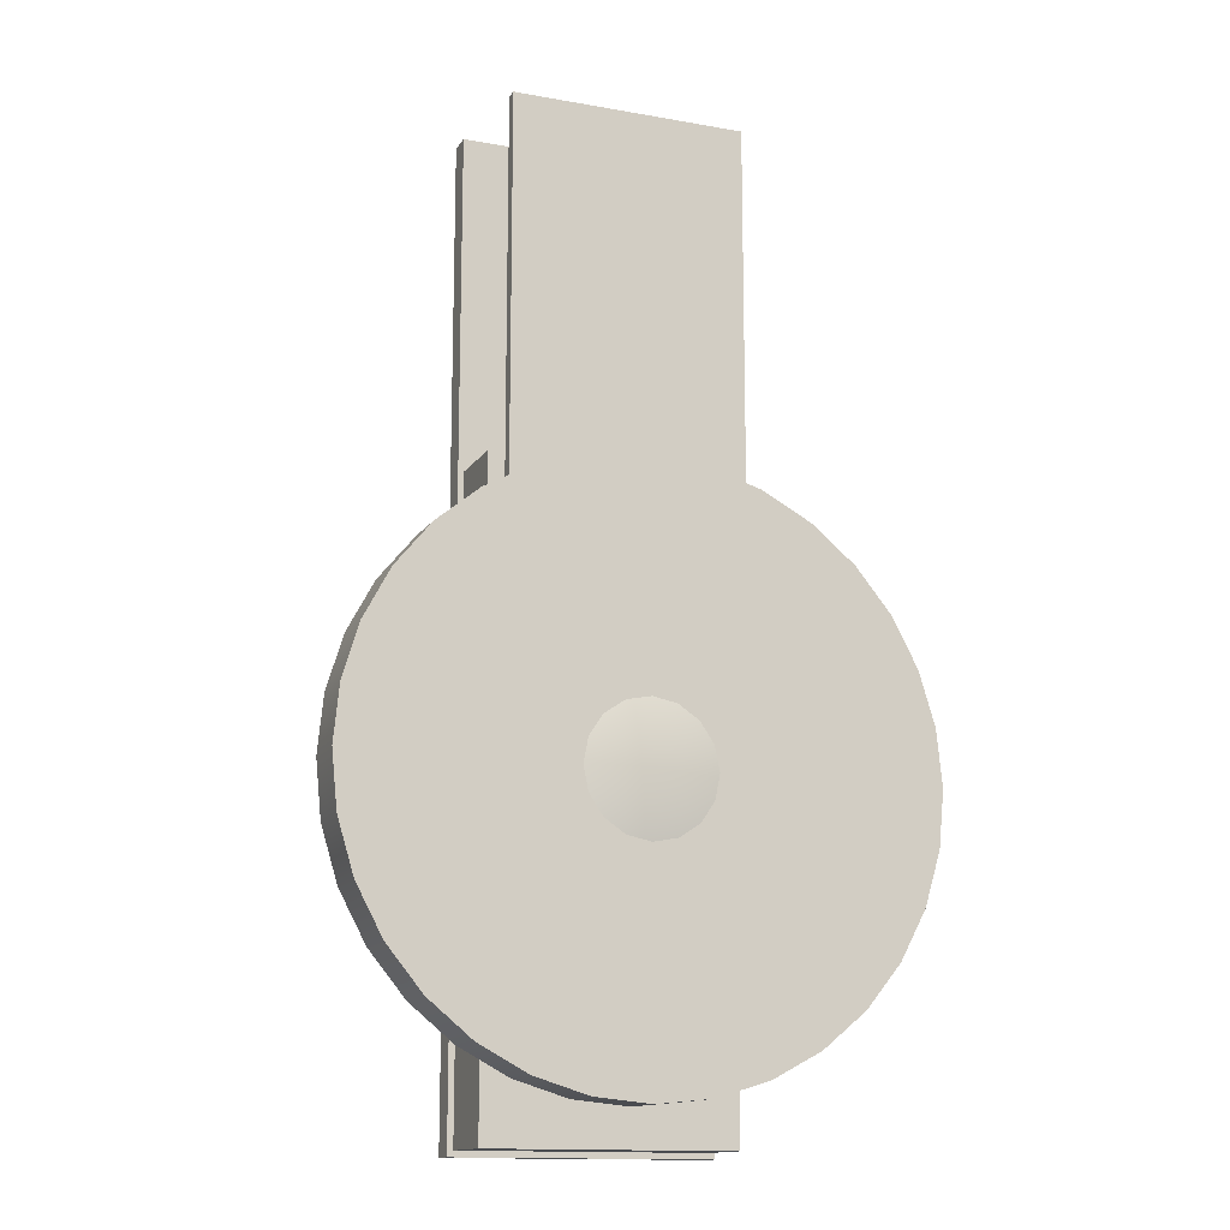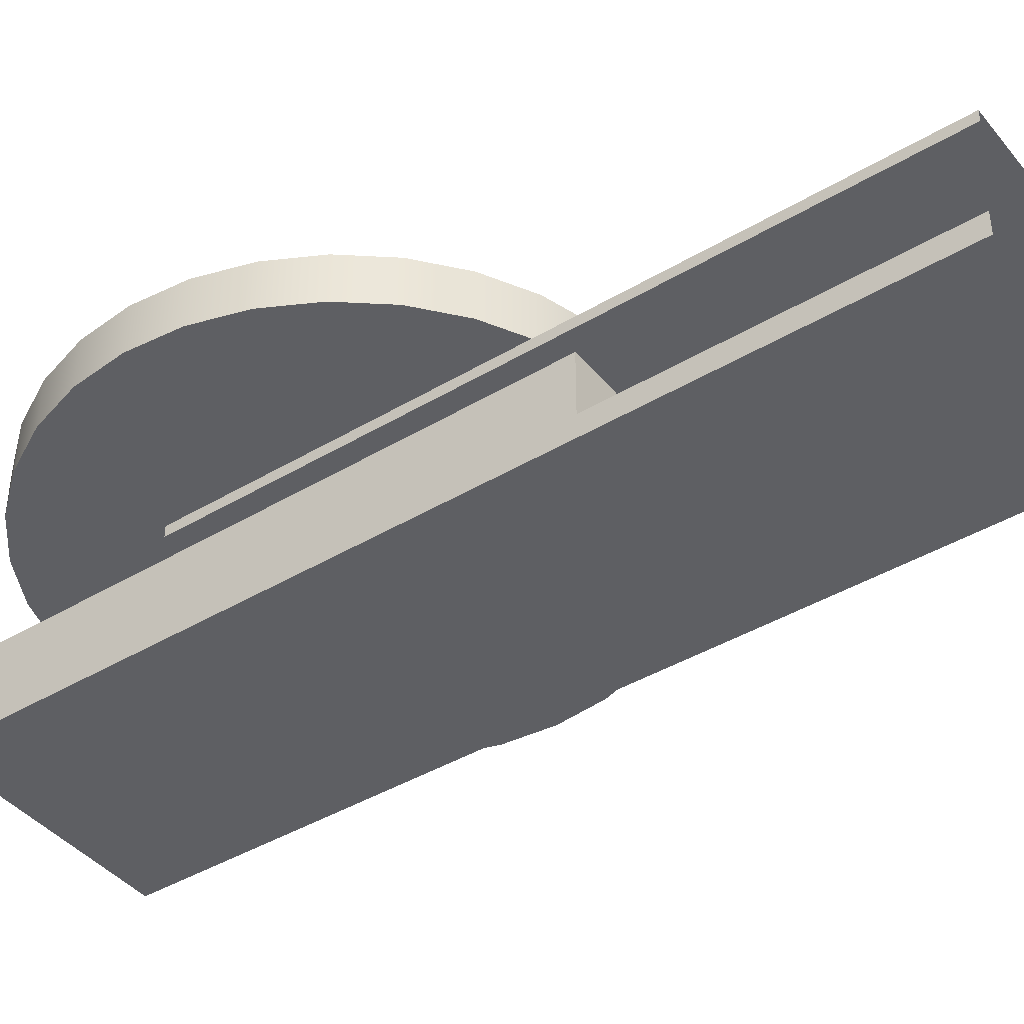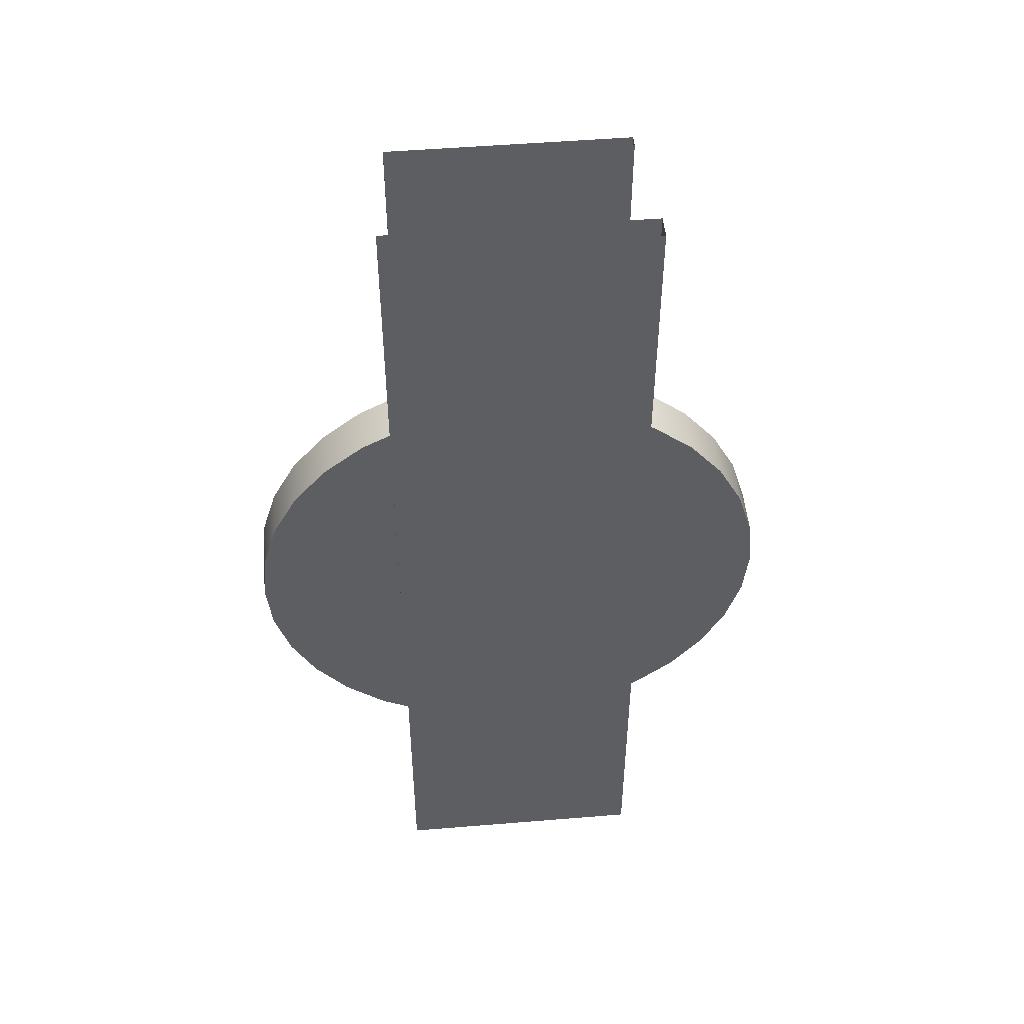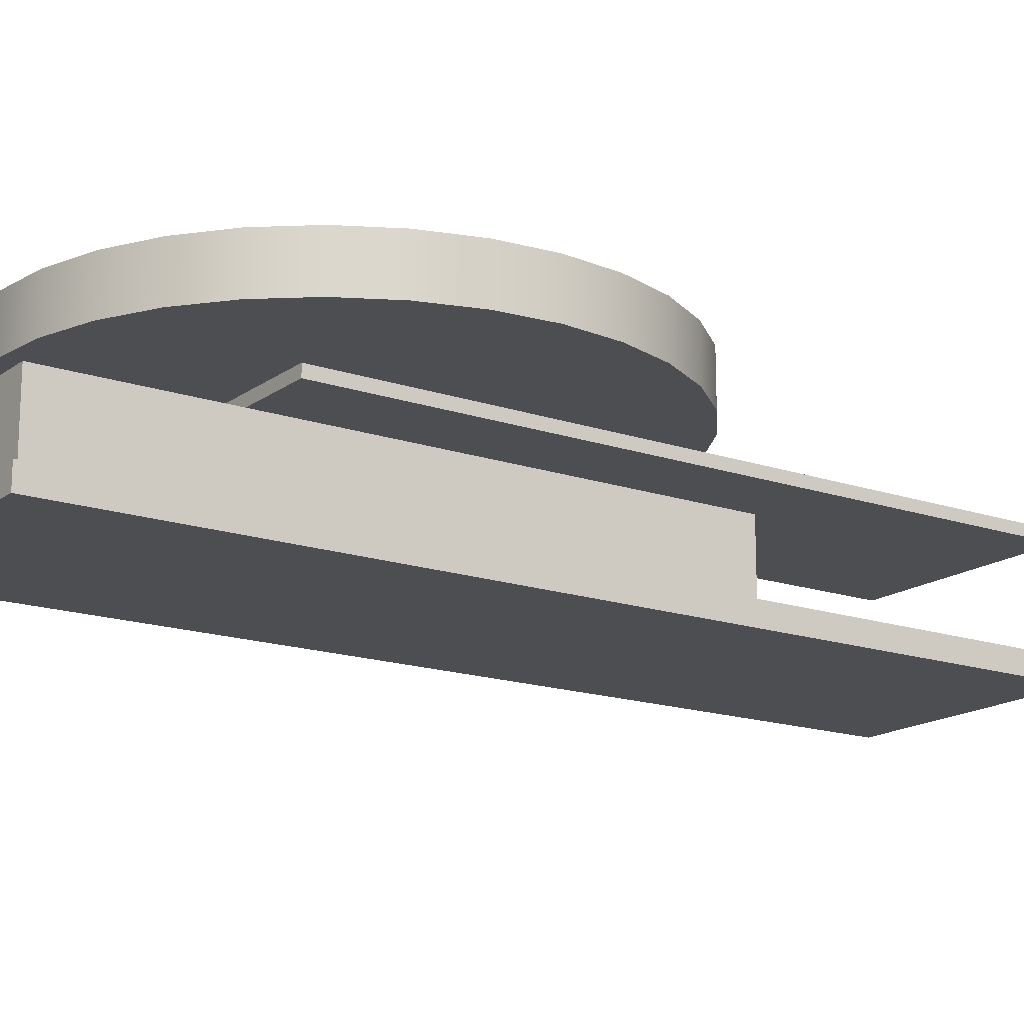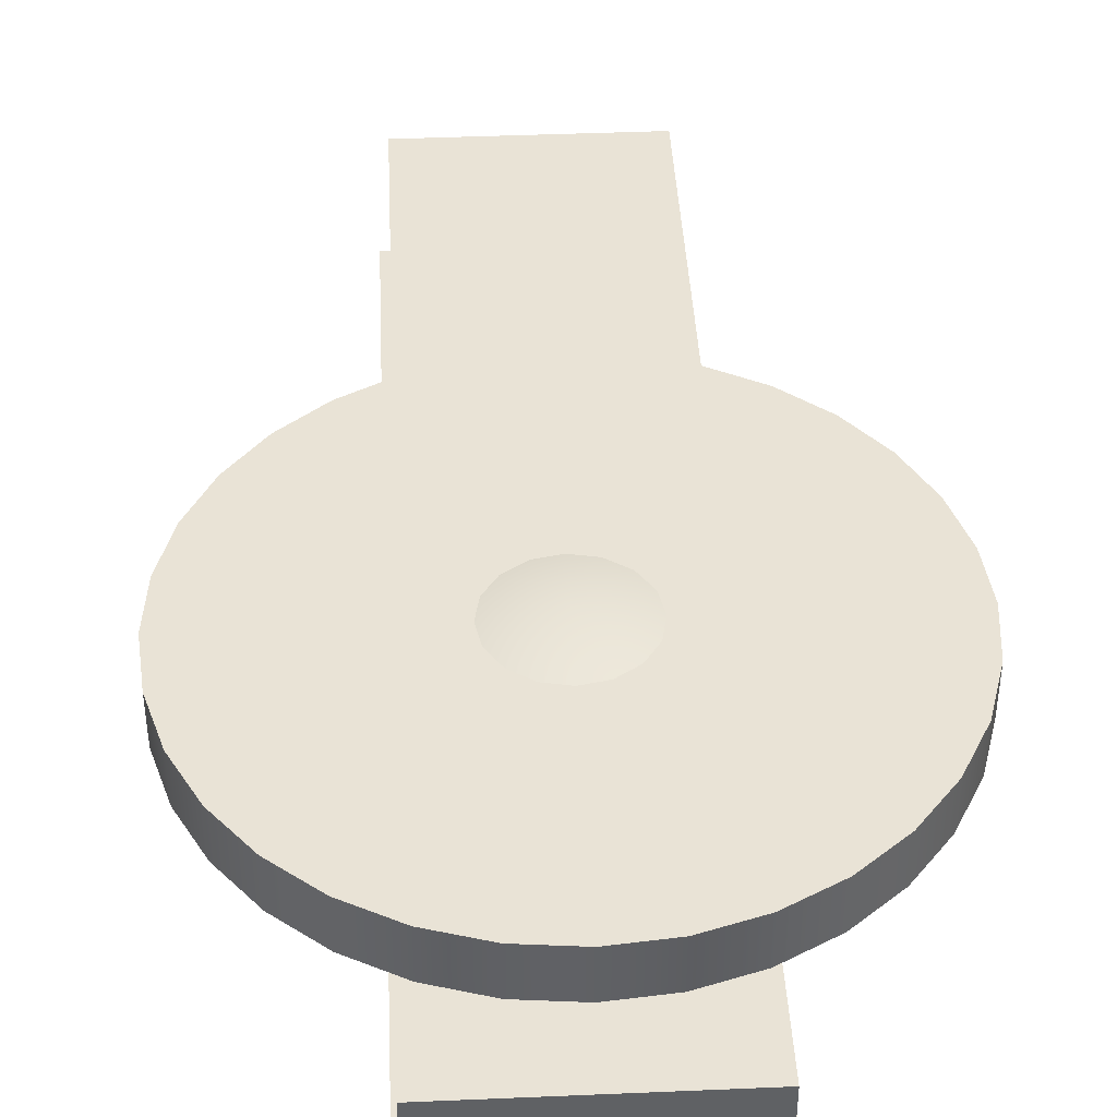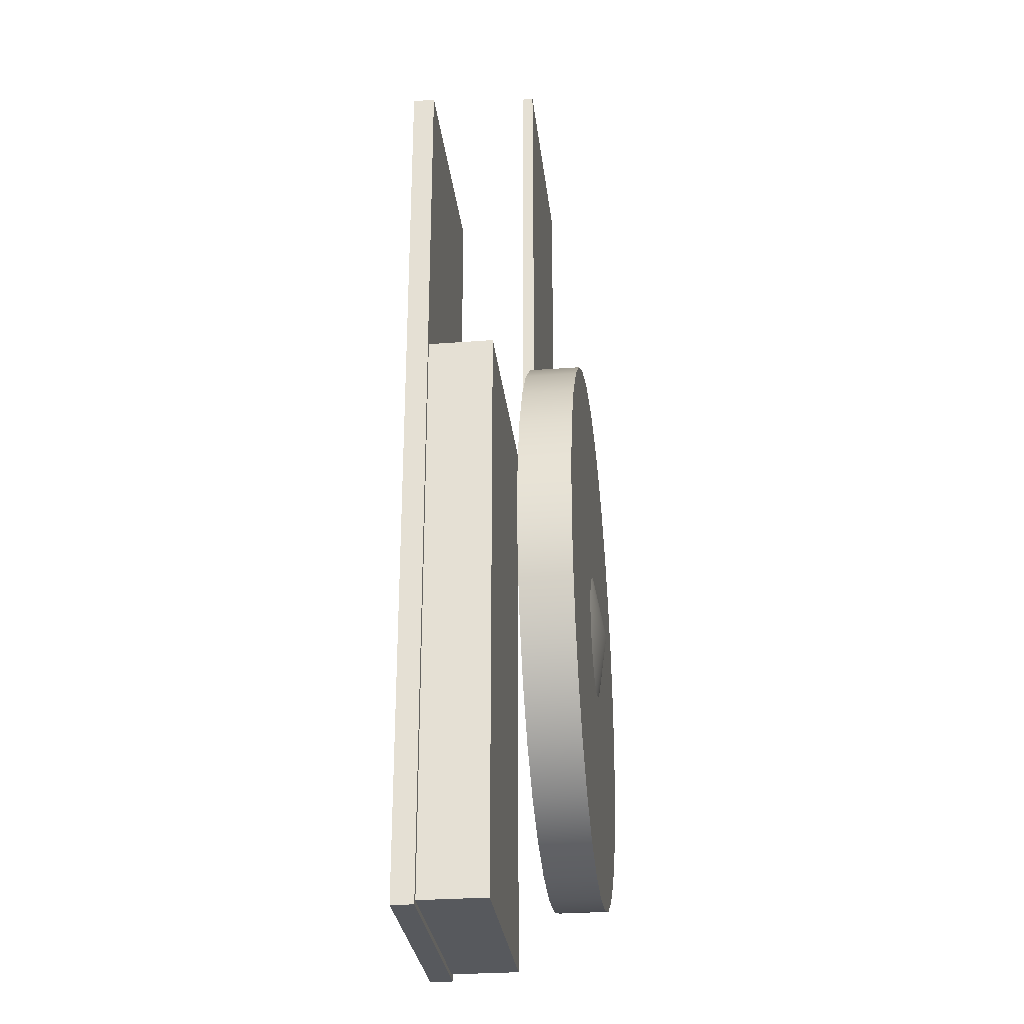
<metadata>
{"format":"obj","ext":"obj","renderer":"f3d","projection":"perspective","resolution":1024,"background":"white","views":[{"elev":-14.0,"azim":158.5,"up":"+Z"},{"elev":-41.8,"azim":-54.2,"up":"+Y"},{"elev":49.8,"azim":-5.2,"up":"+Z"},{"elev":-16.5,"azim":-124.9,"up":"+Y"},{"elev":42.1,"azim":177.1,"up":"+Y"},{"elev":-29.1,"azim":96.5,"up":"+Z"}]}
</metadata>
<code>
o pST3
v 7.618 2.742 -42.16
v 7.618 1.943 9.056
v 7.618 2.742 9.056
v 7.618 1.943 -42.16
v 18.84 2.742 -31.13
v 19.21 6.262 -34.95
v 19.21 2.742 -34.95
v 18.84 6.262 -31.13
v 18.84 6.262 -38.77
v 17.72 2.742 -27.45
v 18.84 2.742 -38.77
v 17.72 6.262 -27.45
v 17.72 6.262 -42.45
v 15.91 2.742 -24.06
v 17.72 2.742 -42.45
v 15.91 6.262 -24.06
v 15.91 6.262 -45.84
v 13.47 2.742 -21.09
v 15.91 2.742 -45.84
v 13.47 6.262 -21.09
v 13.47 6.262 -48.8
v 10.5 2.742 -18.66
v 13.47 2.742 -48.8
v 10.5 6.262 -18.66
v 10.5 6.262 -51.24
v 7.116 2.742 -16.85
v 10.5 2.742 -51.24
v 7.116 6.262 -16.85
v 7.116 6.262 -53.05
v 3.44 2.742 -15.73
v 7.116 2.742 -53.05
v 3.44 6.262 -15.73
v 3.44 6.262 -54.17
v -0.3823 2.742 -15.36
v -0.3823 6.262 -15.36
v 3.44 2.742 -54.17
v -0.3823 6.262 -54.54
v -0.3823 2.742 -54.54
v -4.205 6.262 -54.17
v -4.205 2.742 -54.17
v -7.881 6.262 -53.05
v -7.881 2.742 -53.05
v -11.27 6.262 -51.24
v -11.27 2.742 -51.24
v -14.24 6.262 -48.8
v -14.24 2.742 -48.8
v -16.67 6.262 -45.84
v -16.67 2.742 -45.84
v -18.48 6.262 -42.45
v -18.48 2.742 -42.45
v -19.6 6.262 -38.77
v -19.6 2.742 -38.77
v -19.98 6.262 -34.95
v -19.98 2.742 -34.95
v -19.6 6.262 -31.13
v -19.6 2.742 -31.13
v -18.48 6.262 -27.45
v -18.48 2.742 -27.45
v -16.67 6.262 -24.06
v -16.67 2.742 -24.06
v -14.24 6.262 -21.09
v -14.24 2.742 -21.09
v -11.27 6.262 -18.66
v -11.27 2.742 -18.66
v -7.881 6.262 -16.85
v -7.881 2.742 -16.85
v -4.205 6.262 -15.73
v -4.205 2.742 -15.73
v -0.3823 6.262 -15.36
v -0.3823 2.742 -15.36
v -0.3823 6.262 -34.95
v 19.21 6.262 -34.95
v 18.84 6.262 -31.13
v 18.84 6.262 -38.77
v 17.72 6.262 -27.45
v 17.72 6.262 -42.45
v 15.91 6.262 -24.06
v 15.91 6.262 -45.84
v 13.47 6.262 -21.09
v 13.47 6.262 -48.8
v 10.5 6.262 -18.66
v 10.5 6.262 -51.24
v 7.116 6.262 -16.85
v 7.116 6.262 -53.05
v 3.44 6.262 -15.73
v 3.44 6.262 -54.17
v -0.3823 6.262 -15.36
v -0.3823 6.262 -54.54
v -4.205 6.262 -15.73
v -4.205 6.262 -54.17
v -7.881 6.262 -16.85
v -7.881 6.262 -53.05
v -11.27 6.262 -18.66
v -11.27 6.262 -51.24
v -14.24 6.262 -21.09
v -14.24 6.262 -48.8
v -16.67 6.262 -24.06
v -16.67 6.262 -45.84
v -18.48 6.262 -27.45
v -18.48 6.262 -42.45
v -19.6 6.262 -31.13
v -19.6 6.262 -38.77
v -19.98 6.262 -34.95
v -0.3823 2.742 -34.95
v 18.84 2.742 -31.13
v 19.21 2.742 -34.95
v 18.84 2.742 -38.77
v 17.72 2.742 -27.45
v 17.72 2.742 -42.45
v 15.91 2.742 -24.06
v 15.91 2.742 -45.84
v 13.47 2.742 -21.09
v 13.47 2.742 -48.8
v 10.5 2.742 -18.66
v 10.5 2.742 -51.24
v 7.116 2.742 -16.85
v 7.116 2.742 -53.05
v 3.44 2.742 -15.73
v 3.44 2.742 -54.17
v -0.3823 2.742 -15.36
v -0.3823 2.742 -54.54
v -4.205 2.742 -15.73
v -4.205 2.742 -54.17
v -7.881 2.742 -16.85
v -7.881 2.742 -53.05
v -11.27 2.742 -18.66
v -11.27 2.742 -51.24
v -14.24 2.742 -21.09
v -14.24 2.742 -48.8
v -16.67 2.742 -24.06
v -16.67 2.742 -45.84
v -18.48 2.742 -27.45
v -18.48 2.742 -42.45
v -19.6 2.742 -31.13
v -19.6 2.742 -38.77
v -19.98 2.742 -34.95
v -8.382 2.742 -42.16
v 7.618 1.943 -42.16
v 7.618 2.742 -42.16
v -8.382 1.943 -42.16
v -8.382 1.943 9.056
v -8.382 1.943 -42.16
v -8.382 2.742 -42.16
v -8.382 2.742 9.056
v 7.618 2.742 -42.16
v -8.382 2.742 9.056
v -8.382 2.742 -42.16
v 7.618 2.742 9.056
v 7.618 1.943 -42.16
v -8.382 1.943 -42.16
v -8.382 1.943 9.056
v 7.618 1.943 9.056
v 3.683 6.262 -33.27
v -0.3823 7.064 -34.95
v 4.018 6.262 -34.95
v 2.729 6.262 -31.84
v 3.683 6.262 -36.63
v 1.302 6.262 -30.88
v 2.729 6.262 -38.06
v -0.3823 6.262 -30.55
v 1.302 6.262 -39.01
v -2.066 6.262 -30.88
v -0.3823 6.262 -39.35
v -3.494 6.262 -31.84
v -2.066 6.262 -39.01
v -4.447 6.262 -33.27
v -3.494 6.262 -38.06
v -4.782 6.262 -34.95
v -4.447 6.262 -36.63
v 8.018 -0.2971 -56.95
v 8.018 -5.096 -14.15
v 8.018 -0.2971 -14.15
v 8.018 -5.096 -56.95
v -8.782 -0.2971 -56.95
v 8.018 -5.096 -56.95
v 8.018 -0.2971 -56.95
v -8.782 -5.096 -56.95
v -8.782 -5.096 -14.15
v -8.782 -5.096 -56.95
v -8.782 -0.2971 -56.95
v -8.782 -0.2971 -14.15
v 8.018 -0.2971 -56.95
v -8.782 -0.2971 -14.15
v -8.782 -0.2971 -56.95
v 8.018 -0.2971 -14.15
v -8.782 -5.096 -14.15
v -8.782 -0.2971 -14.15
v 8.018 -5.096 -14.15
v 8.018 -0.2971 -14.15
v 8.418 -5.096 -57.35
v 8.418 -6.696 9.05
v 8.418 -5.096 9.05
v 8.418 -6.696 -57.35
v -9.182 -5.096 -57.35
v 8.418 -6.696 -57.35
v 8.418 -5.096 -57.35
v -9.182 -6.696 -57.35
v -9.182 -6.696 9.05
v -9.182 -6.696 -57.35
v -9.182 -5.096 -57.35
v -9.182 -5.096 9.05
v 8.418 -5.096 -57.35
v -9.182 -5.096 9.05
v -9.182 -5.096 -57.35
v 8.418 -5.096 9.05
v 8.418 -6.696 -57.35
v -9.182 -6.696 -57.35
v -9.182 -6.696 9.05
v 8.418 -6.696 9.05
f 3 2 1
f 2 4 1
f 7 6 5
f 6 8 5
f 7 9 6
f 5 8 10
f 11 9 7
f 10 8 12
f 13 9 11
f 10 12 14
f 15 13 11
f 12 16 14
f 15 17 13
f 14 16 18
f 19 17 15
f 18 16 20
f 21 17 19
f 18 20 22
f 23 21 19
f 20 24 22
f 23 25 21
f 22 24 26
f 27 25 23
f 26 24 28
f 29 25 27
f 26 28 30
f 31 29 27
f 28 32 30
f 31 33 29
f 30 32 34
f 34 32 35
f 36 33 31
f 37 33 36
f 38 37 36
f 38 39 37
f 40 39 38
f 41 39 40
f 42 41 40
f 42 43 41
f 44 43 42
f 45 43 44
f 46 45 44
f 46 47 45
f 48 47 46
f 49 47 48
f 50 49 48
f 50 51 49
f 52 51 50
f 53 51 52
f 54 53 52
f 54 55 53
f 56 55 54
f 57 55 56
f 58 57 56
f 58 59 57
f 60 59 58
f 61 59 60
f 62 61 60
f 62 63 61
f 64 63 62
f 65 63 64
f 66 65 64
f 66 67 65
f 68 67 66
f 69 67 68
f 70 69 68
f 73 72 71
f 72 74 71
f 75 73 71
f 74 76 71
f 77 75 71
f 76 78 71
f 79 77 71
f 78 80 71
f 81 79 71
f 80 82 71
f 83 81 71
f 82 84 71
f 85 83 71
f 84 86 71
f 87 85 71
f 86 88 71
f 89 87 71
f 88 90 71
f 91 89 71
f 90 92 71
f 93 91 71
f 92 94 71
f 95 93 71
f 94 96 71
f 97 95 71
f 96 98 71
f 99 97 71
f 98 100 71
f 101 99 71
f 100 102 71
f 103 101 71
f 102 103 71
f 106 105 104
f 107 106 104
f 105 108 104
f 109 107 104
f 108 110 104
f 111 109 104
f 110 112 104
f 113 111 104
f 112 114 104
f 115 113 104
f 114 116 104
f 117 115 104
f 116 118 104
f 119 117 104
f 118 120 104
f 121 119 104
f 120 122 104
f 123 121 104
f 122 124 104
f 125 123 104
f 124 126 104
f 127 125 104
f 126 128 104
f 129 127 104
f 128 130 104
f 131 129 104
f 130 132 104
f 133 131 104
f 132 134 104
f 135 133 104
f 134 136 104
f 136 135 104
f 139 138 137
f 138 140 137
f 143 142 141
f 143 141 144
f 147 146 145
f 146 148 145
f 151 150 149
f 151 149 152
f 155 154 153
f 153 154 156
f 157 154 155
f 156 154 158
f 159 154 157
f 158 154 160
f 161 154 159
f 160 154 162
f 163 154 161
f 162 154 164
f 165 154 163
f 164 154 166
f 167 154 165
f 166 154 168
f 169 154 167
f 168 154 169
f 172 171 170
f 171 173 170
f 176 175 174
f 175 177 174
f 180 179 178
f 180 178 181
f 184 183 182
f 183 185 182
f 188 187 186
f 187 188 189
f 192 191 190
f 191 193 190
f 196 195 194
f 195 197 194
f 200 199 198
f 200 198 201
f 204 203 202
f 203 205 202
f 208 207 206
f 208 206 209

</code>
